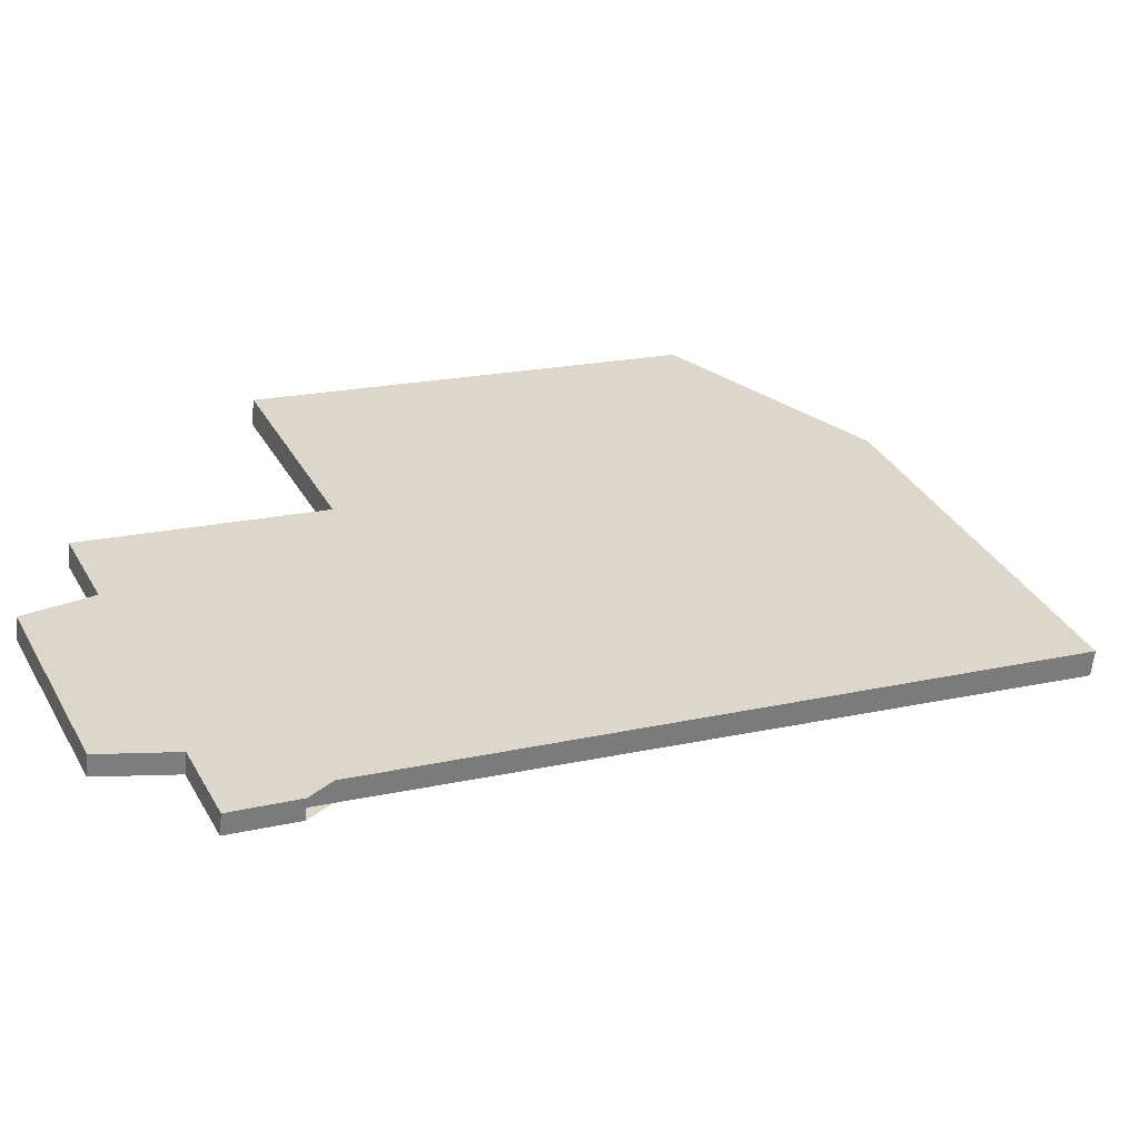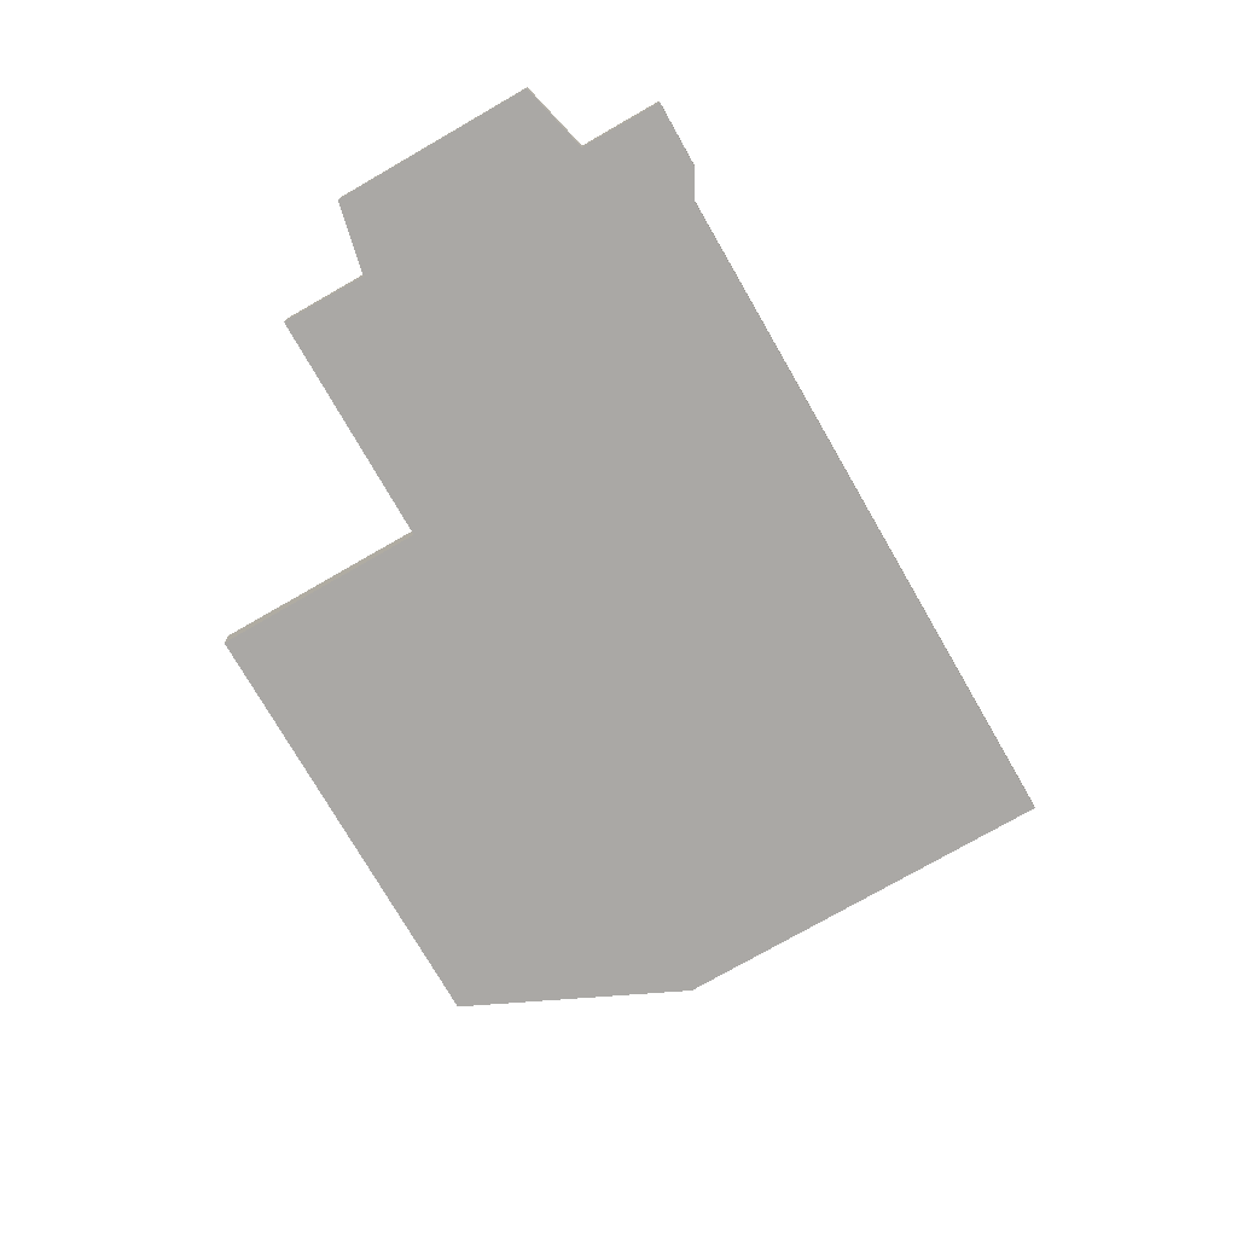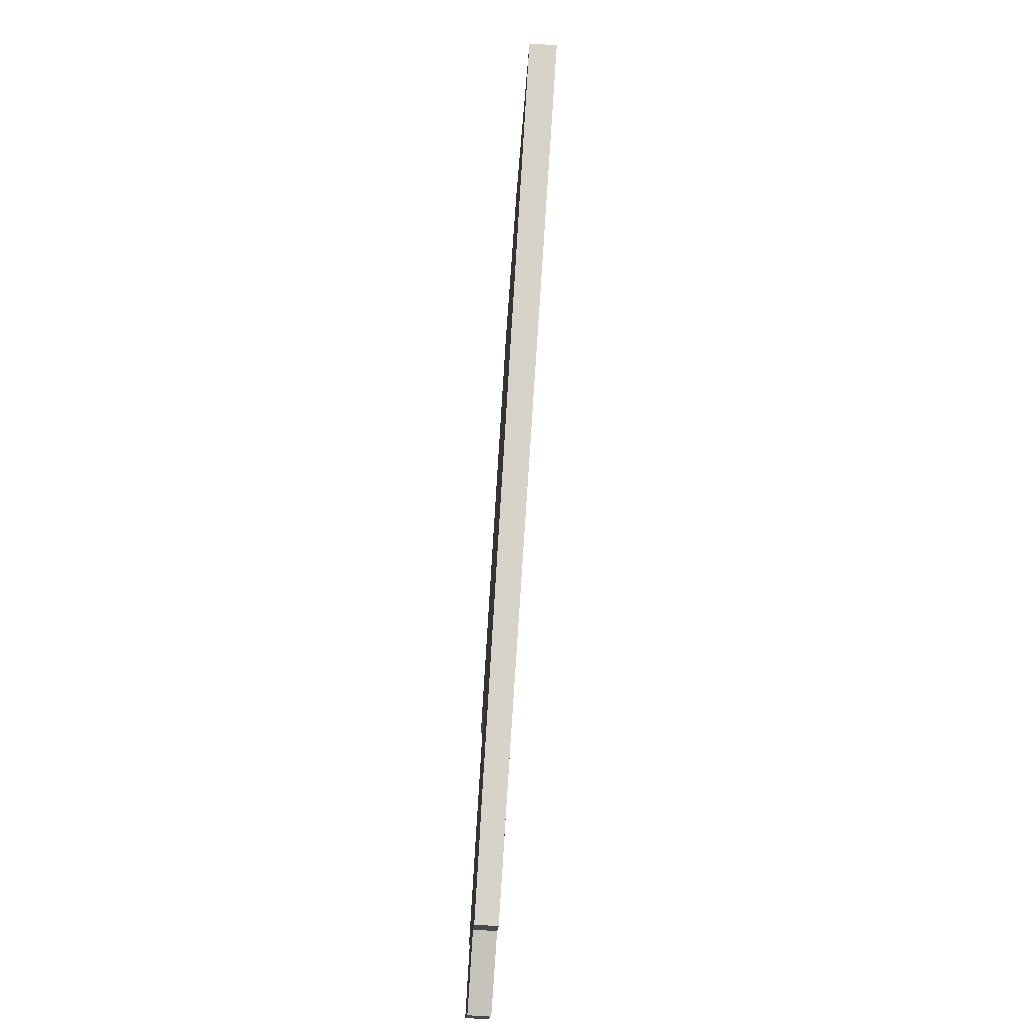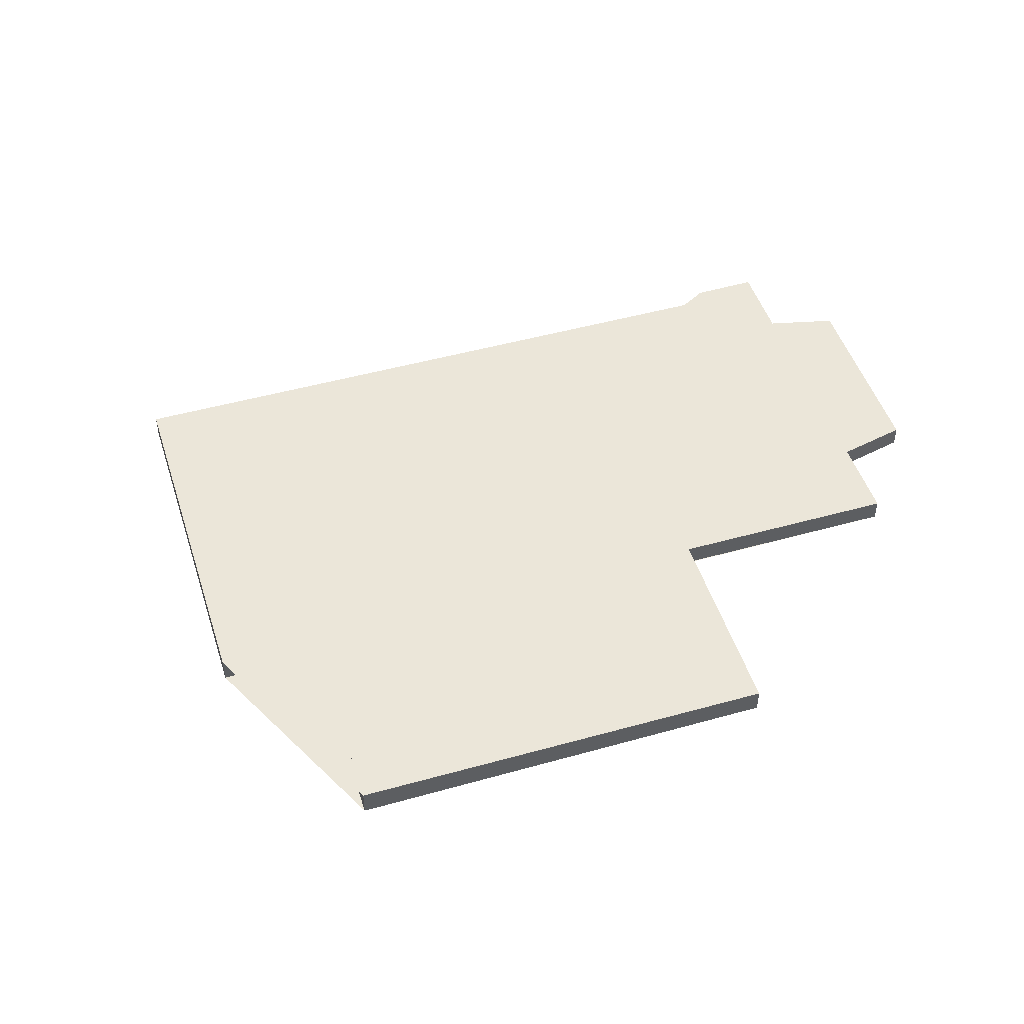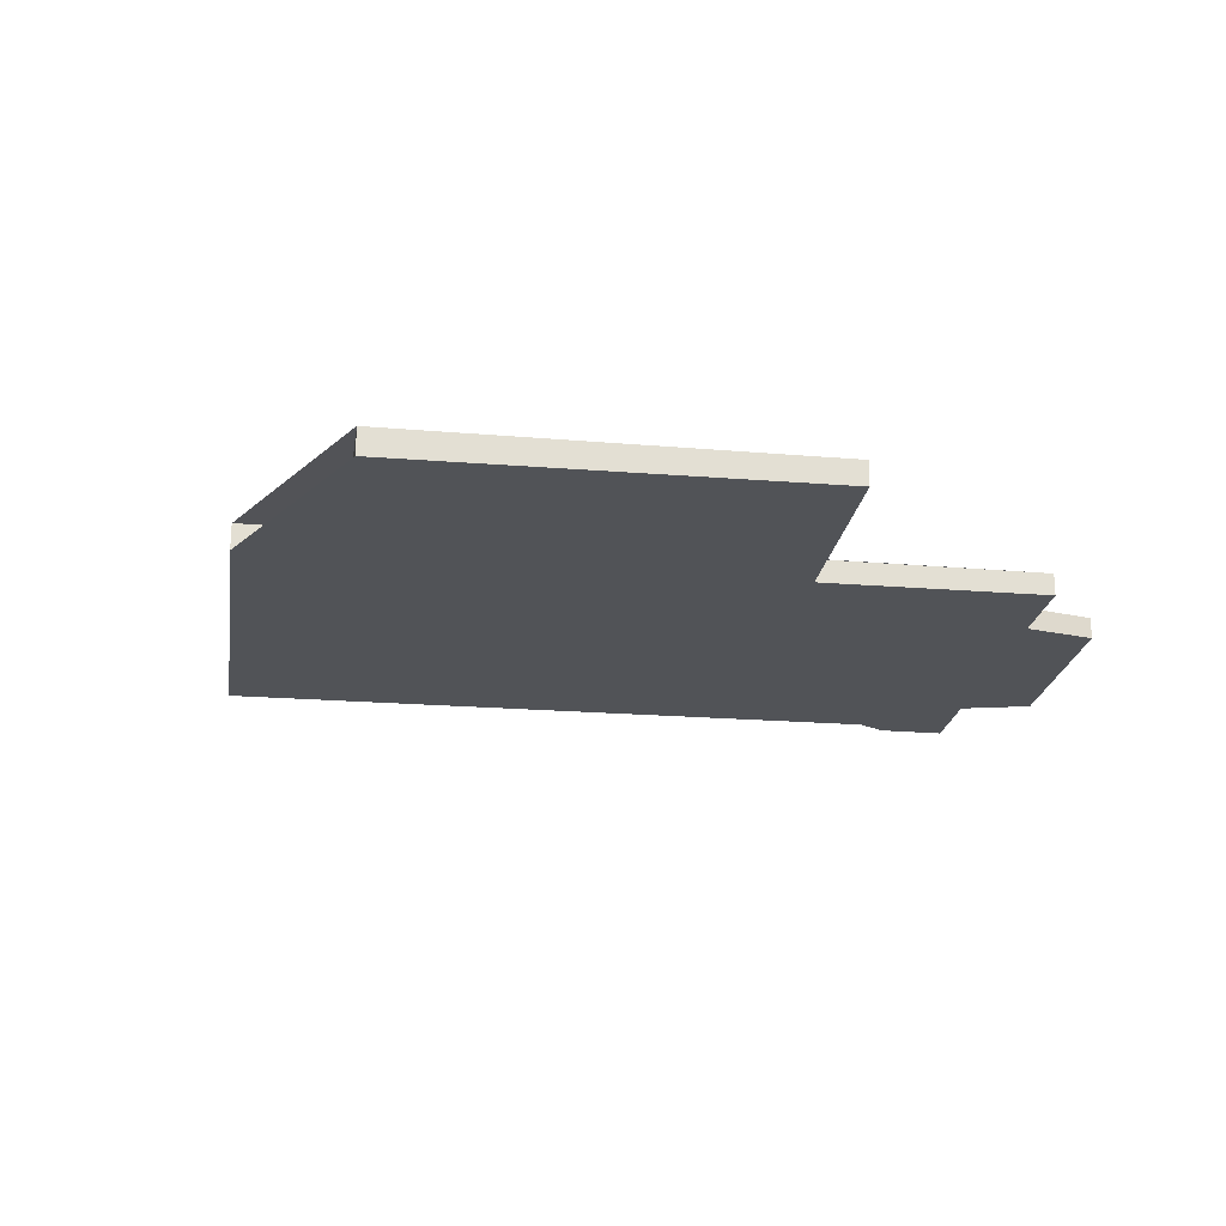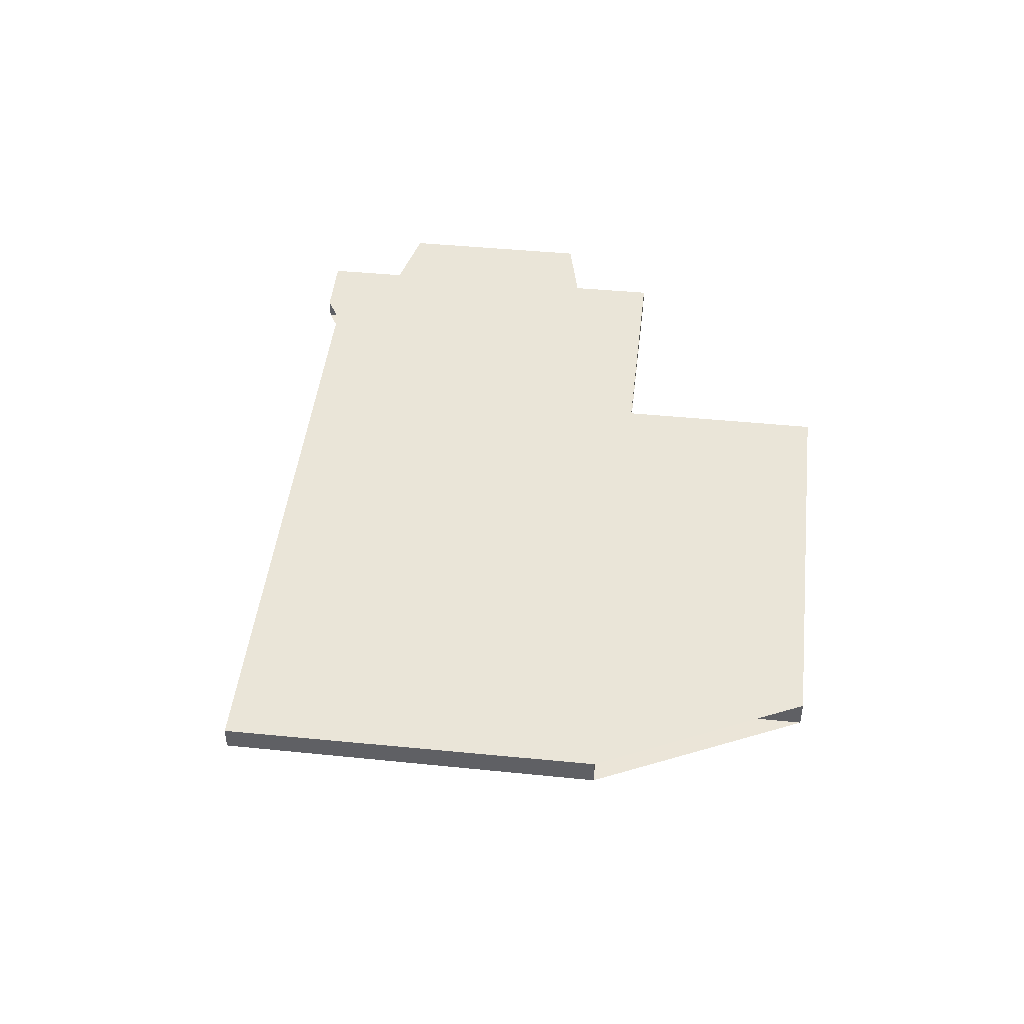
<metadata>
{"format":"obj","ext":"obj","renderer":"f3d","projection":"perspective","resolution":1024,"background":"white","views":[{"elev":-59.9,"azim":-5.8,"up":"+Y"},{"elev":-74.6,"azim":-35.6,"up":"+Z"},{"elev":-77.8,"azim":86.2,"up":"+Y"},{"elev":48.2,"azim":-172.9,"up":"+Z"},{"elev":-22.4,"azim":-164.0,"up":"+Z"},{"elev":45.0,"azim":121.0,"up":"+Z"}]}
</metadata>
<code>
v -2452 -2013 -0.4105
v -2450 -2012 -0.4192
v -2448 -2018 -0.3776
v -2458 -2022 -0.317
v -2458 -2023 -0.3153
v -2459 -2023 -0.3096
v -2459 -2022 -0.3184
v -2460 -2022 -0.3141
v -2462 -2019 -0.3357
v -2461 -2019 -0.3436
v -2461 -2017 -0.3528
v -2458 -2016 -0.3728
v -2459 -2013 -0.3959
v -2453 -2010 -0.4333
v -2450 -2012 -0.4192
v -2452 -2013 -0.4105
v -2452 -2013 0
v -2450 -2012 0
v -2448 -2018 -0.3776
v -2450 -2012 -0.4192
v -2450 -2012 0
v -2448 -2018 0
v -2458 -2022 -0.317
v -2448 -2018 -0.3776
v -2448 -2018 0
v -2458 -2022 0
v -2458 -2023 -0.3153
v -2458 -2022 -0.317
v -2458 -2022 0
v -2458 -2023 0
v -2459 -2023 -0.3096
v -2458 -2023 -0.3153
v -2458 -2023 0
v -2459 -2023 0
v -2459 -2022 -0.3184
v -2459 -2023 -0.3096
v -2459 -2023 0
v -2459 -2022 0
v -2460 -2022 -0.3141
v -2459 -2022 -0.3184
v -2459 -2022 0
v -2460 -2022 0
v -2462 -2019 -0.3357
v -2460 -2022 -0.3141
v -2460 -2022 0
v -2462 -2019 -5.551e-17
v -2461 -2019 -0.3436
v -2462 -2019 -0.3357
v -2462 -2019 -5.551e-17
v -2461 -2019 0
v -2461 -2017 -0.3528
v -2461 -2019 -0.3436
v -2461 -2019 0
v -2461 -2017 0
v -2458 -2016 -0.3728
v -2461 -2017 -0.3528
v -2461 -2017 0
v -2458 -2016 0
v -2459 -2013 -0.3959
v -2458 -2016 -0.3728
v -2458 -2016 0
v -2459 -2013 5.551e-17
v -2453 -2010 -0.4333
v -2459 -2013 -0.3959
v -2459 -2013 5.551e-17
v -2453 -2010 0
v -2452 -2013 -0.4105
v -2453 -2010 -0.4333
v -2453 -2010 0
v -2452 -2013 0
v -2452 -2013 0
v -2450 -2012 0
v -2448 -2018 0
v -2458 -2022 0
v -2458 -2023 0
v -2459 -2023 0
v -2459 -2022 0
v -2460 -2022 0
v -2462 -2019 0
v -2461 -2019 0
v -2461 -2017 0
v -2458 -2016 0
v -2459 -2013 0
v -2453 -2010 0
f 2 3 4 5 6 7 8 9 10 11 12 13 14 1
f 16 17 18 15
f 20 21 22 19
f 24 25 26 23
f 28 29 30 27
f 32 33 34 31
f 36 37 38 35
f 40 41 42 39
f 44 45 46 43
f 48 49 50 47
f 52 53 54 51
f 56 57 58 55
f 60 61 62 59
f 64 65 66 63
f 68 69 70 67
f 72 73 74 75 76 77 78 79 80 81 82 83 84 71

</code>
